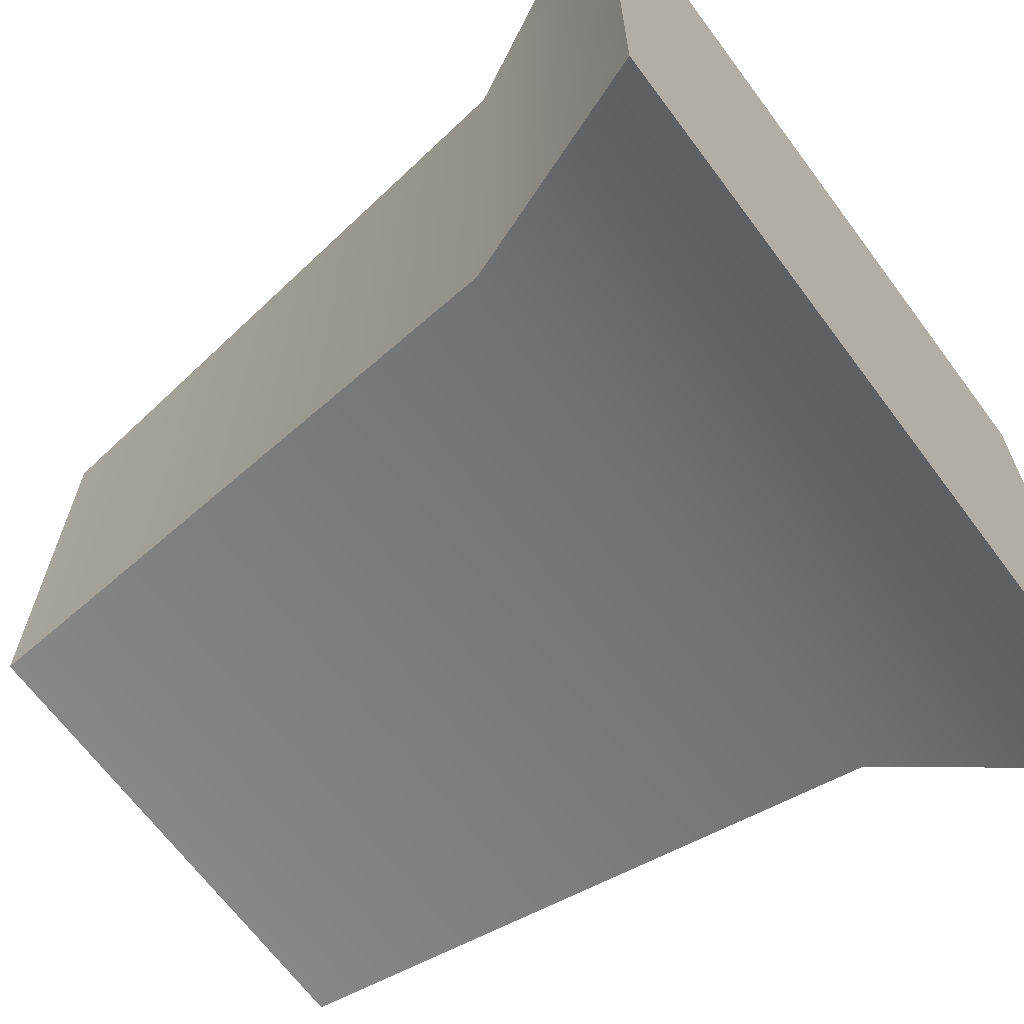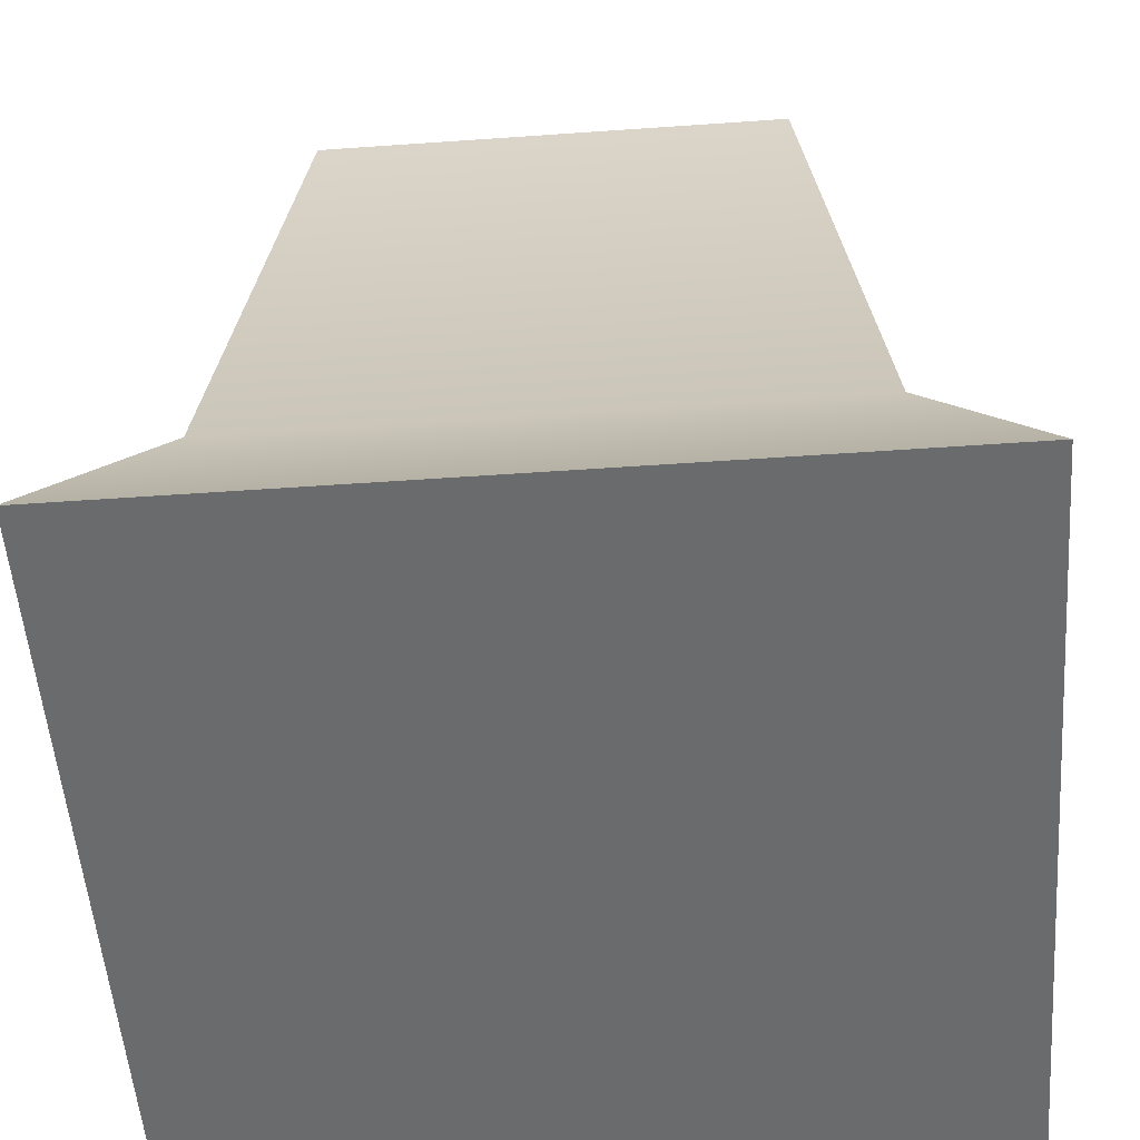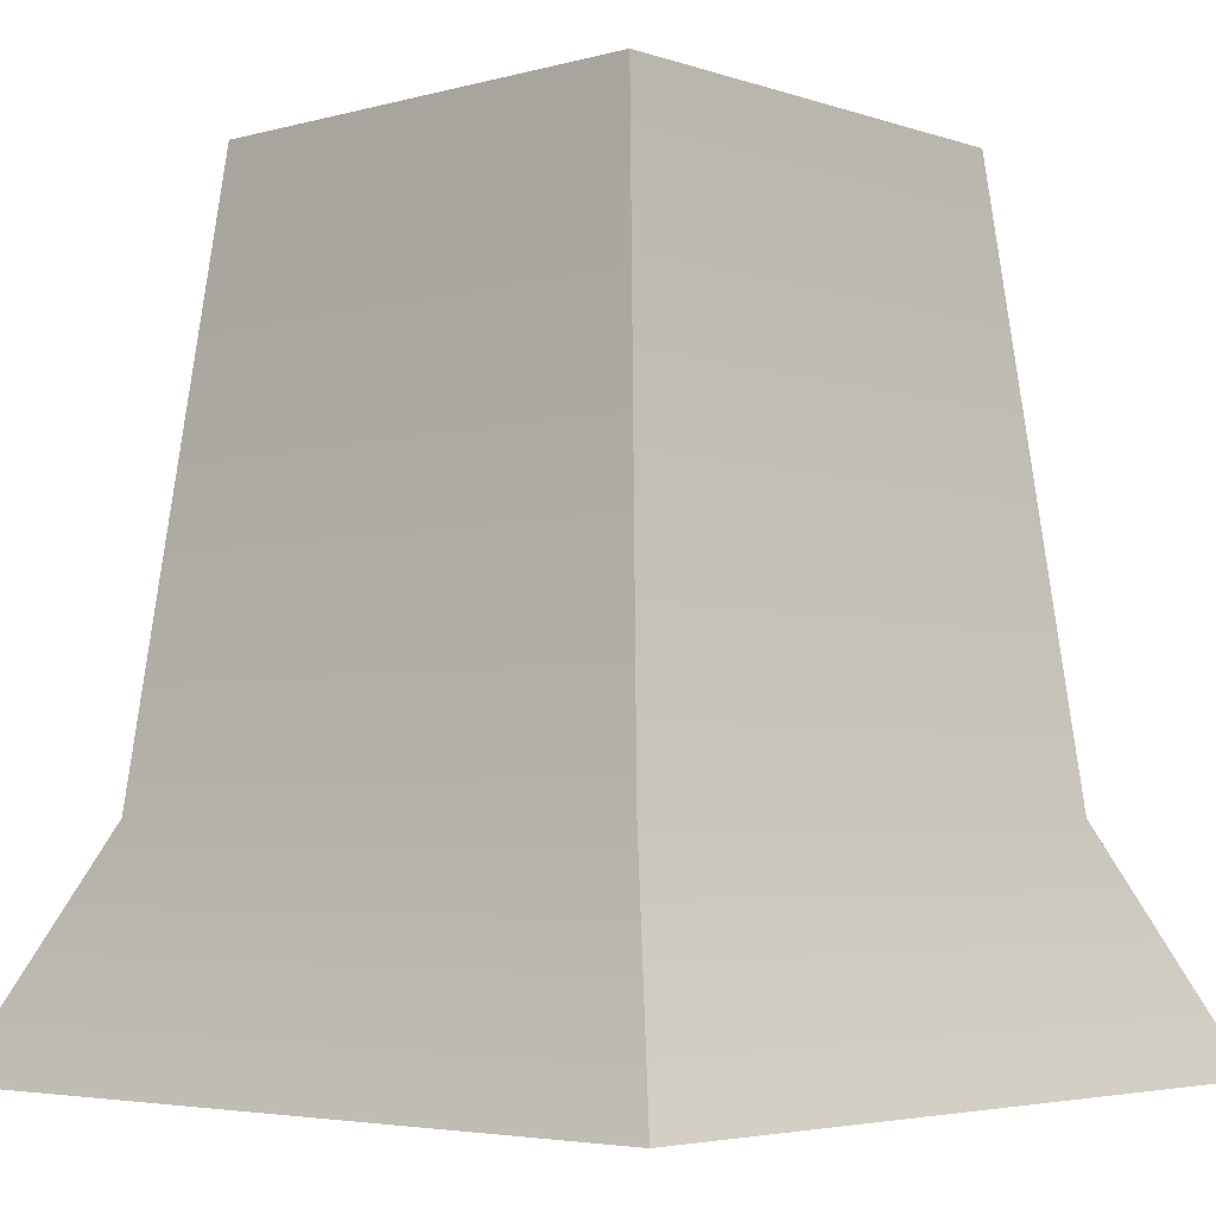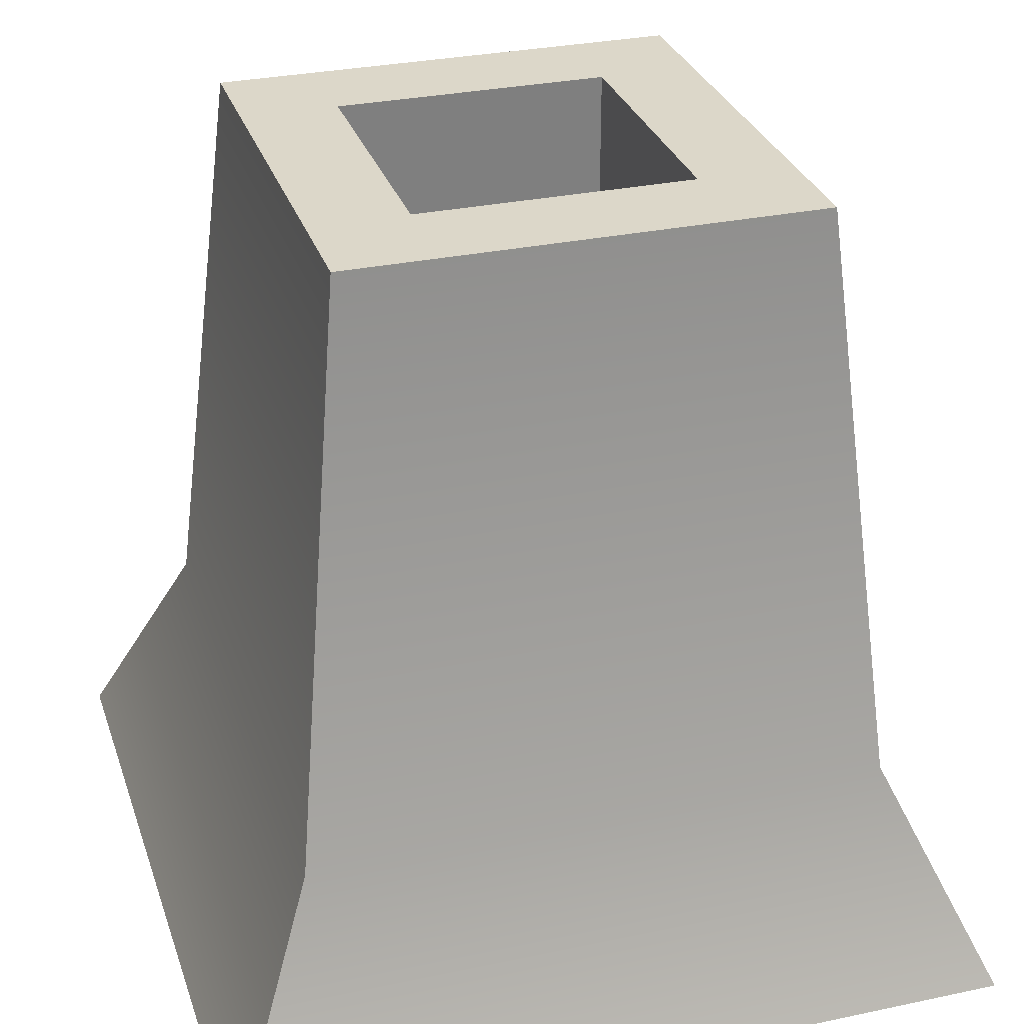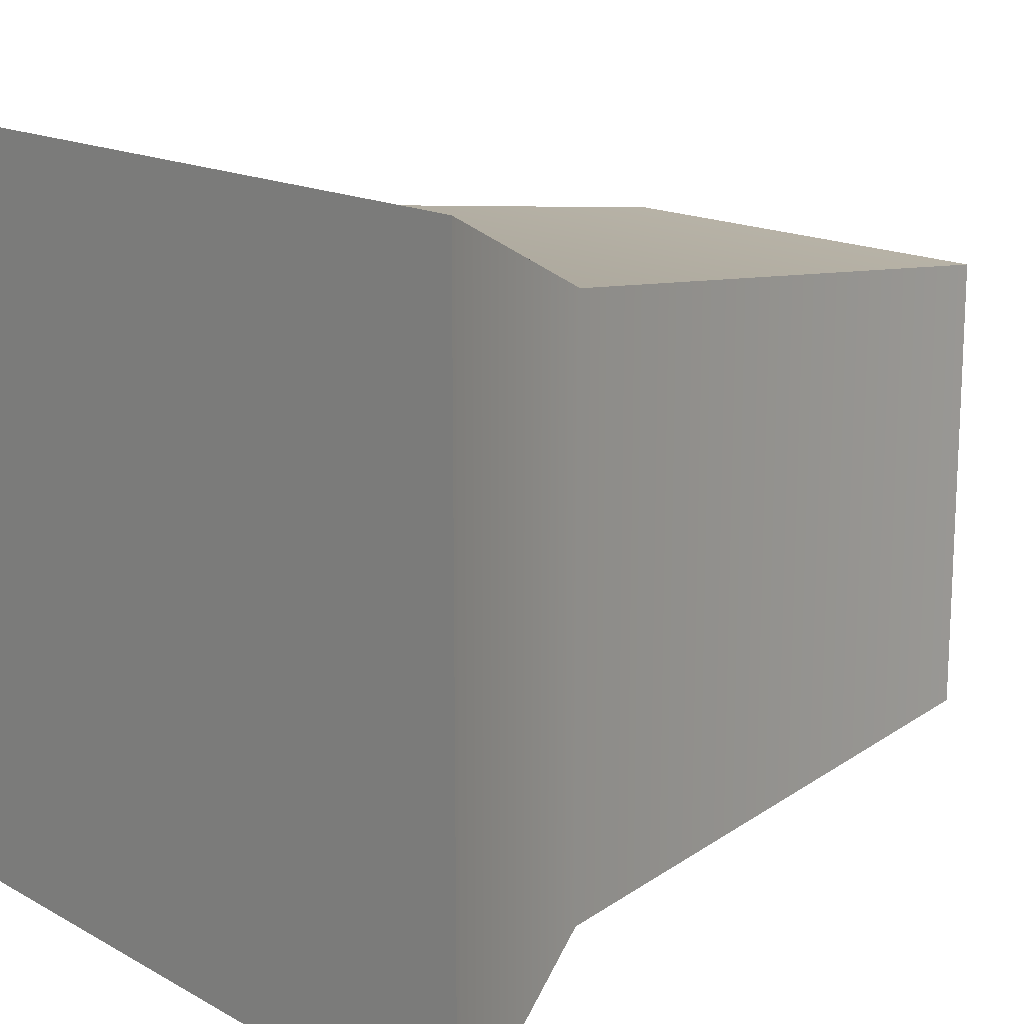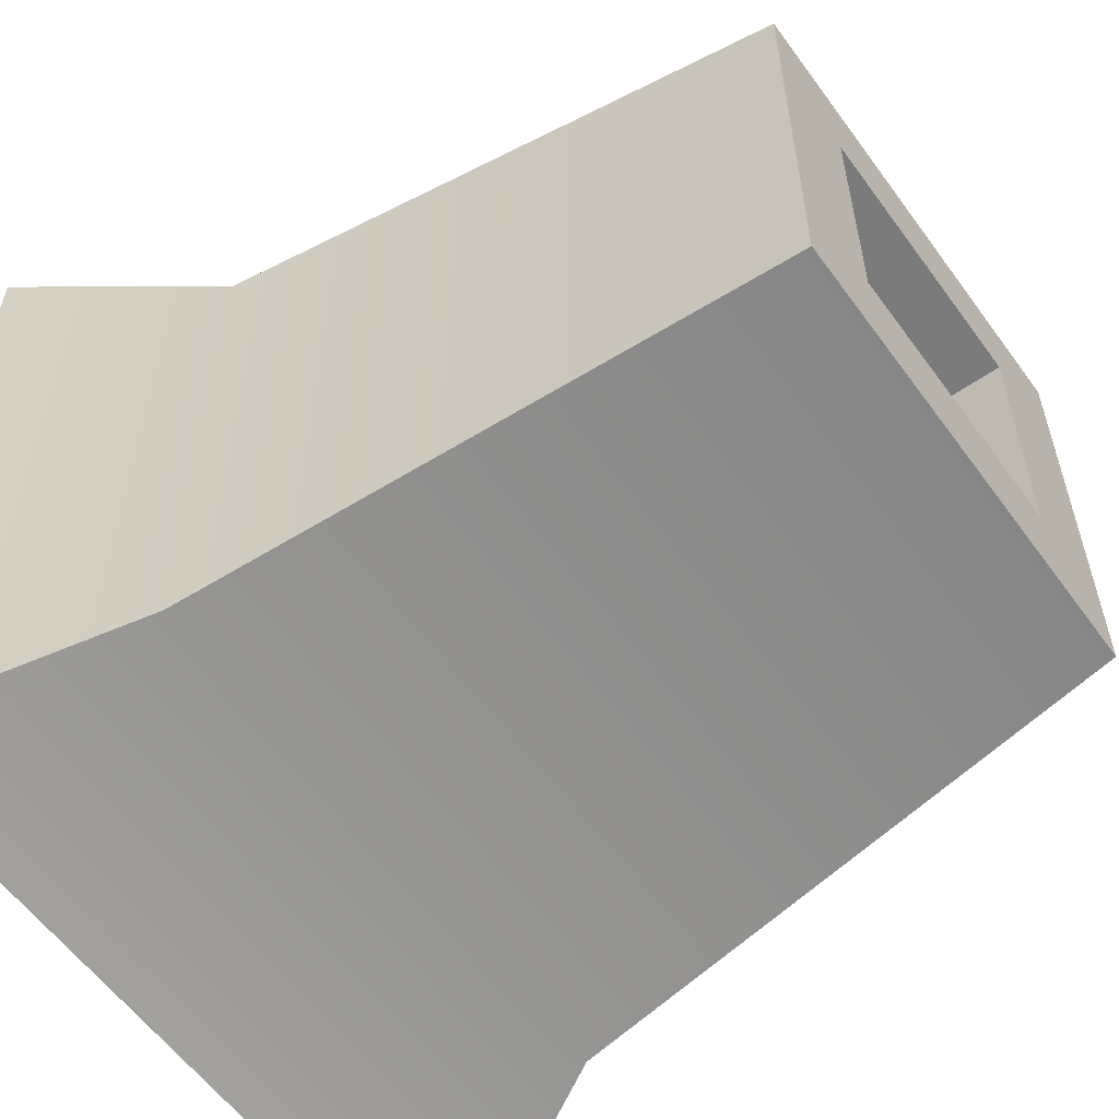
<metadata>
{"format":"obj","ext":"obj","renderer":"f3d","projection":"perspective","resolution":1024,"background":"white","views":[{"elev":-66.6,"azim":126.6,"up":"+Y"},{"elev":-53.2,"azim":4.3,"up":"+Z"},{"elev":-4.2,"azim":-137.9,"up":"+Z"},{"elev":30.3,"azim":-17.1,"up":"+Z"},{"elev":15.9,"azim":-131.3,"up":"+Y"},{"elev":-58.4,"azim":-54.3,"up":"+Y"}]}
</metadata>
<code>
o Mesh1_Trunk_Model
v -1.919 -1.919 -5.357
v 1.919 -1.919 -5.357
v 1.432 -1.432 -4.258
v -1.432 -1.432 -4.258
v -1.919 1.919 -5.357
v 1.919 1.919 -5.357
v -1.432 1.432 -4.258
v 1.432 1.432 -4.258
v -1.137 1.137 -1.393
v 1.137 1.137 -1.393
v -0.6647 0.6647 -1.393
v -1.137 -1.137 -1.393
v 1.137 -1.137 -1.393
v 0.6647 0.6647 -1.393
v -0.6647 0.6647 -4.258
v 0.6647 0.6647 -4.258
v -0.6647 -0.6647 -1.393
v -0.6647 -0.6647 -4.258
v 0.6647 -0.6647 -1.393
v 0.6647 -0.6647 -4.258
g Mesh1_Trunk_Model_Mesh1_Trunk_Model_Wood
f 1 2 3 4
f 5 6 2 1
f 7 8 6 5
f 9 10 8 7
f 4 12 9 7
f 4 3 13 12
f 8 10 13 3
f 14 11 15 16
f 11 17 18 15
f 19 14 16 20
f 20 16 15 18
f 17 19 20 18
f 6 8 3 2
f 1 4 7 5
g Mesh1_Trunk_Model_Mesh1_Trunk_Model_Light_Wood
f 9 11 10
f 11 9 12
f 10 14 13
f 14 10 11
f 11 12 17
f 17 12 19
f 13 19 12
f 13 14 19

</code>
